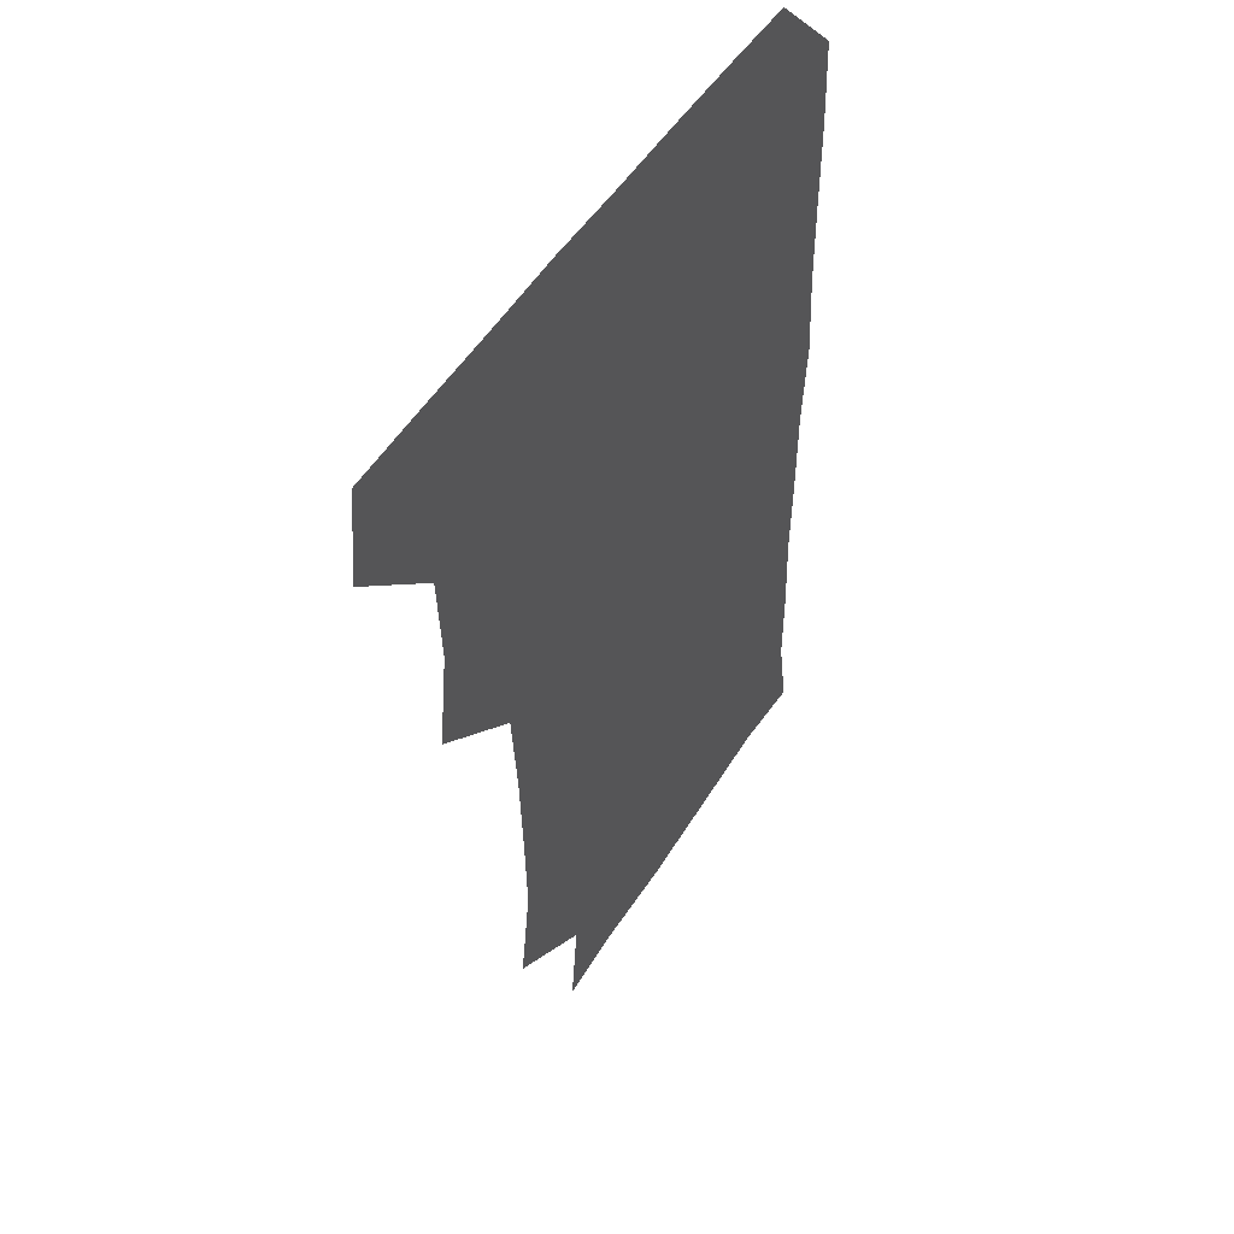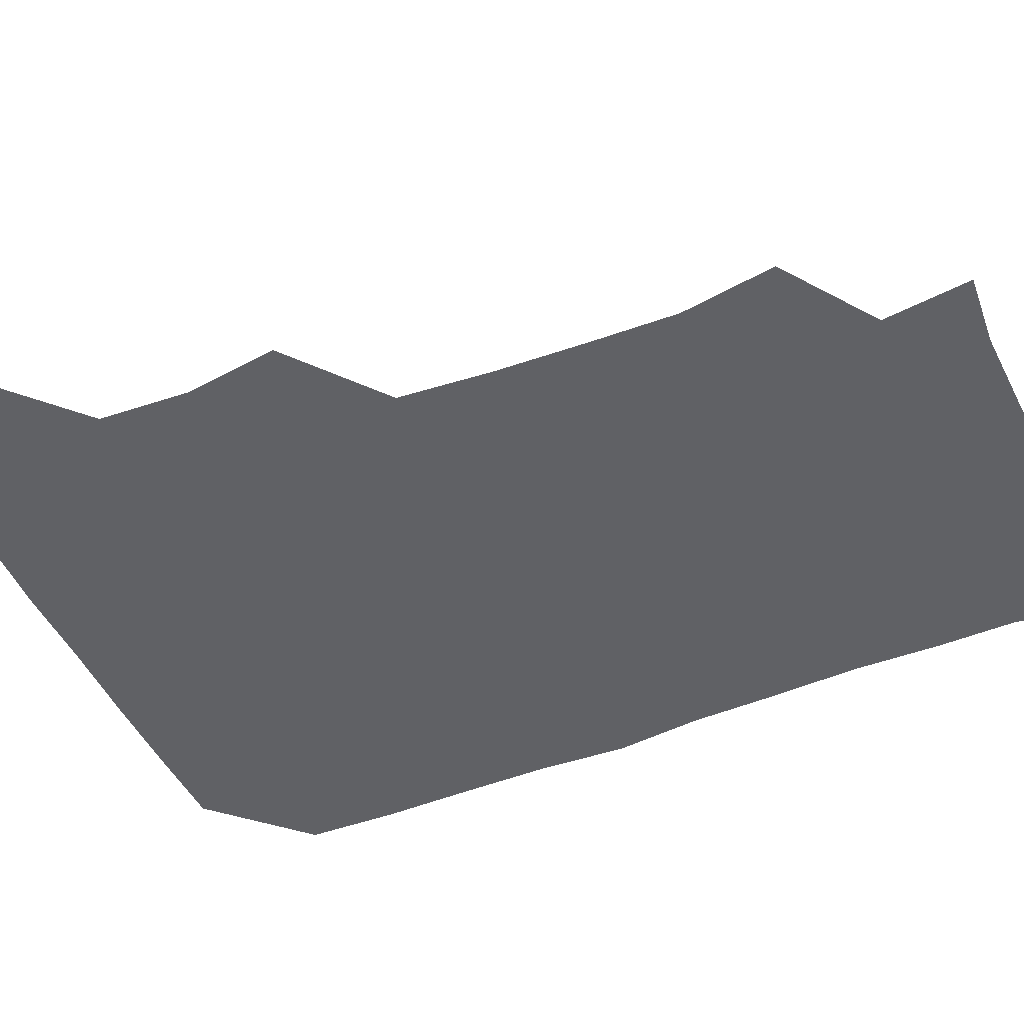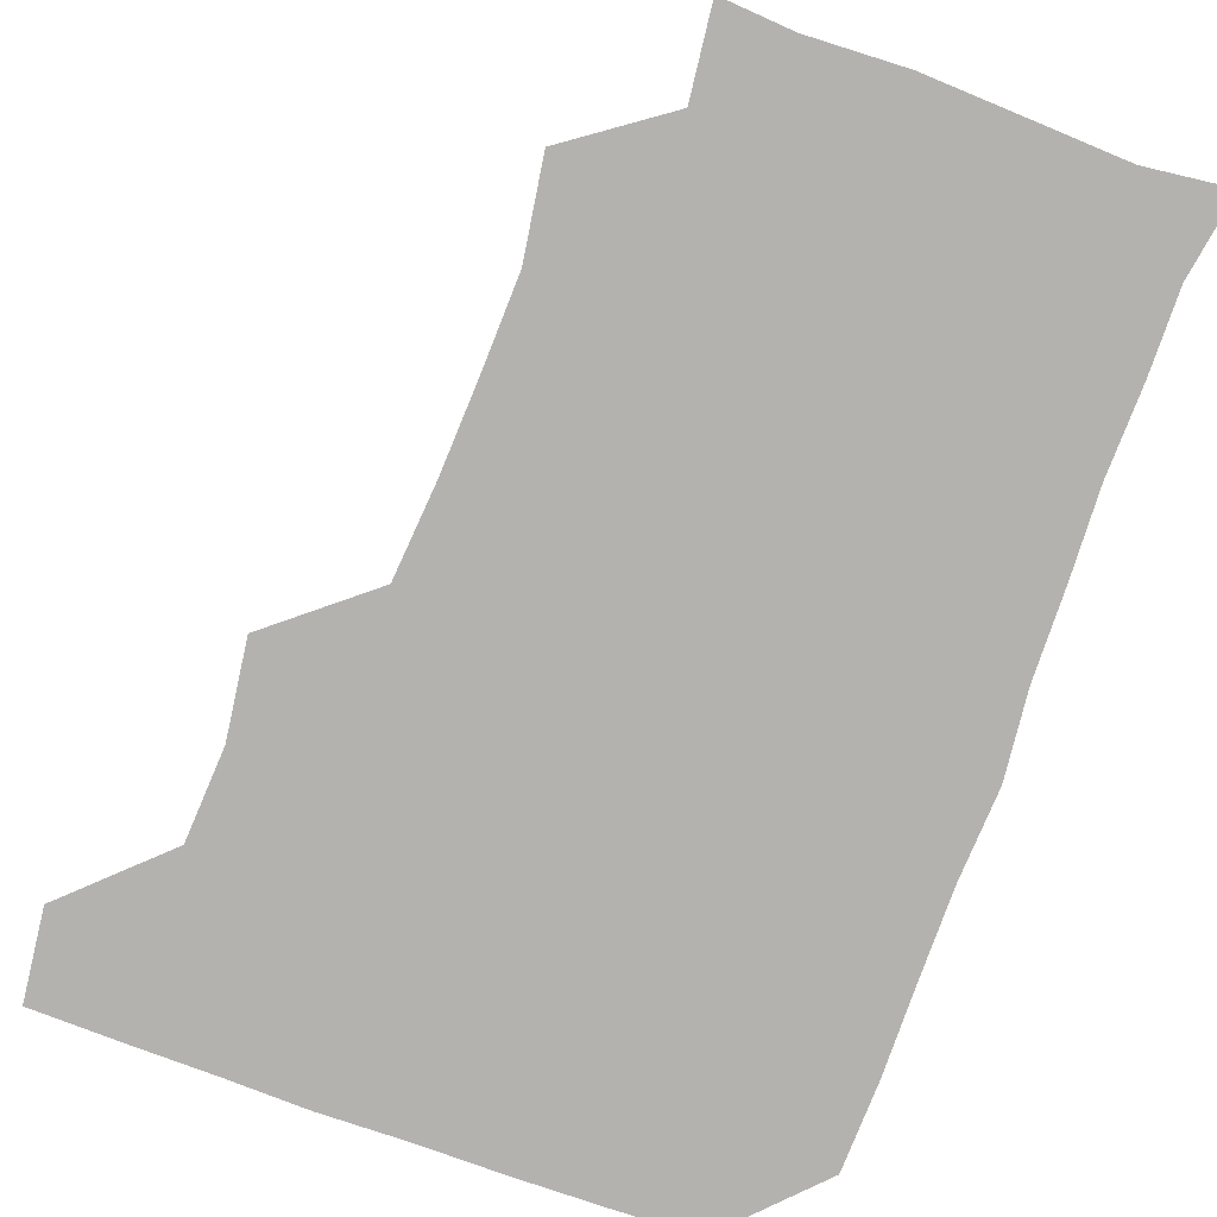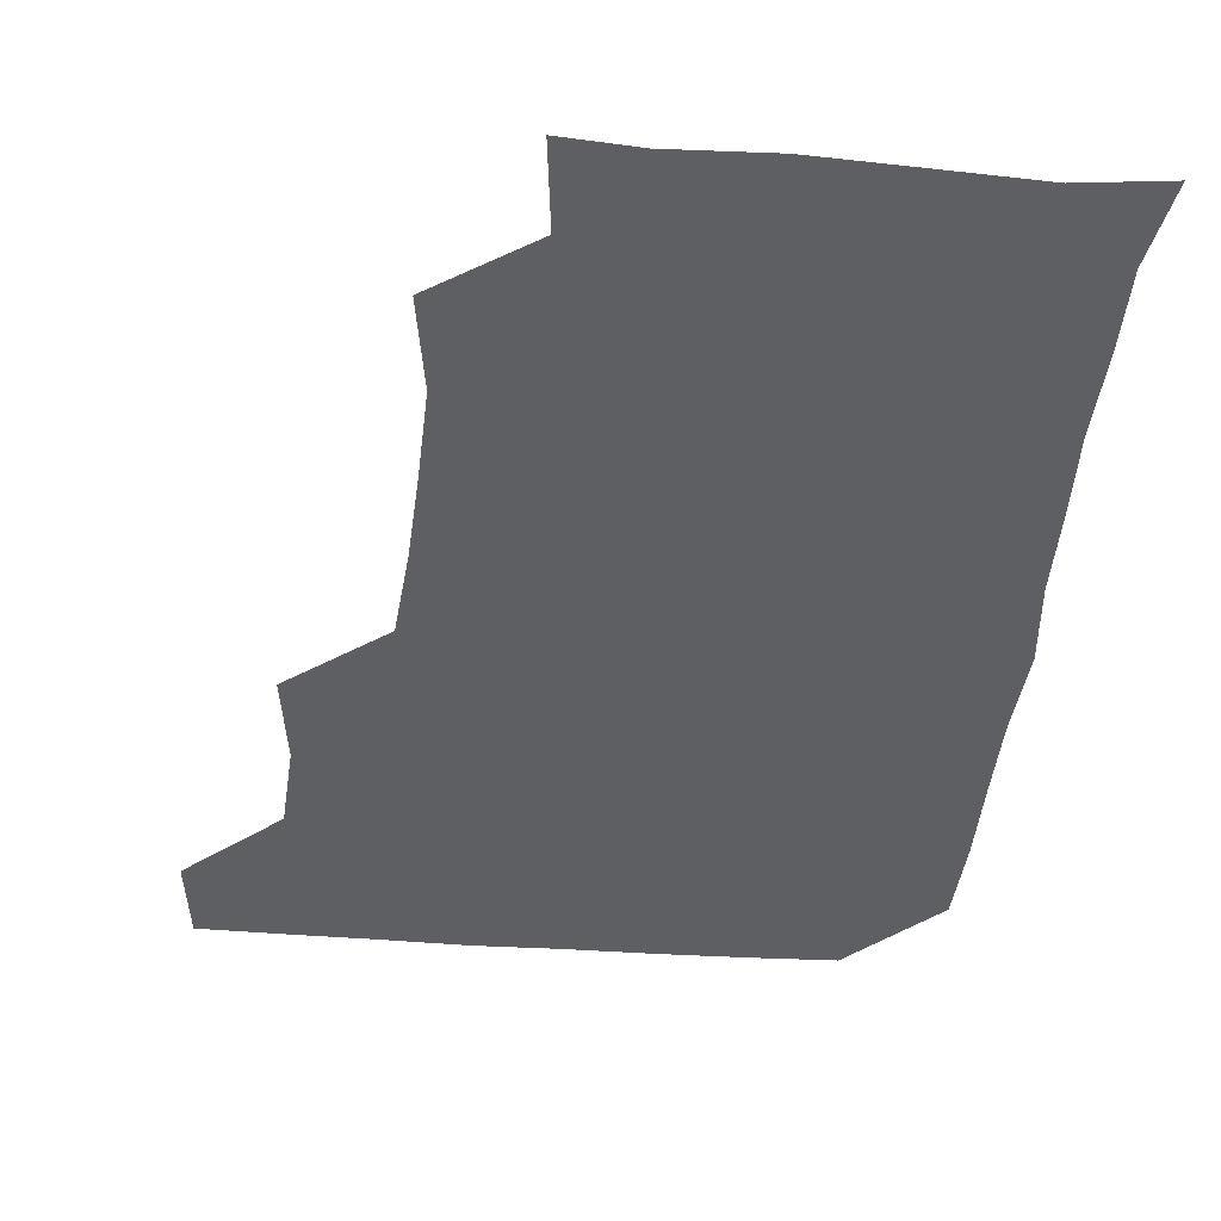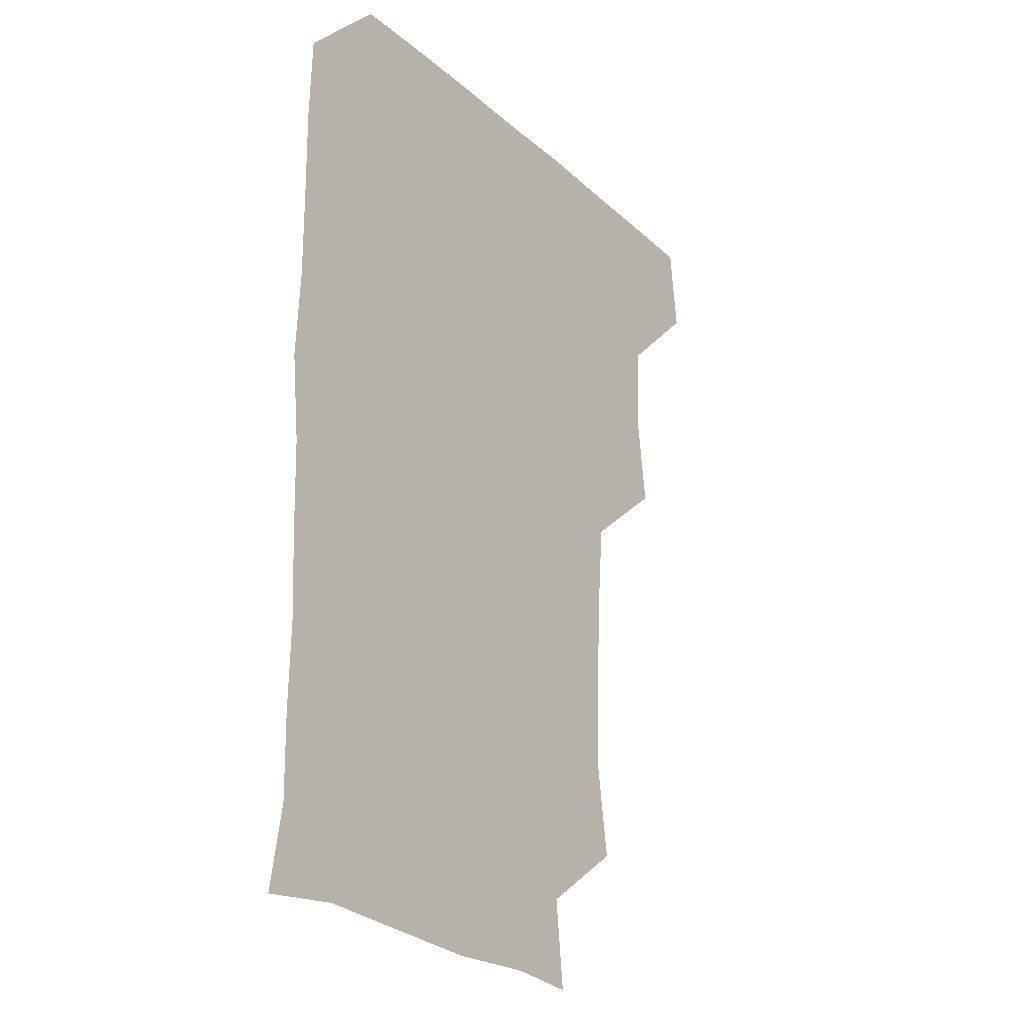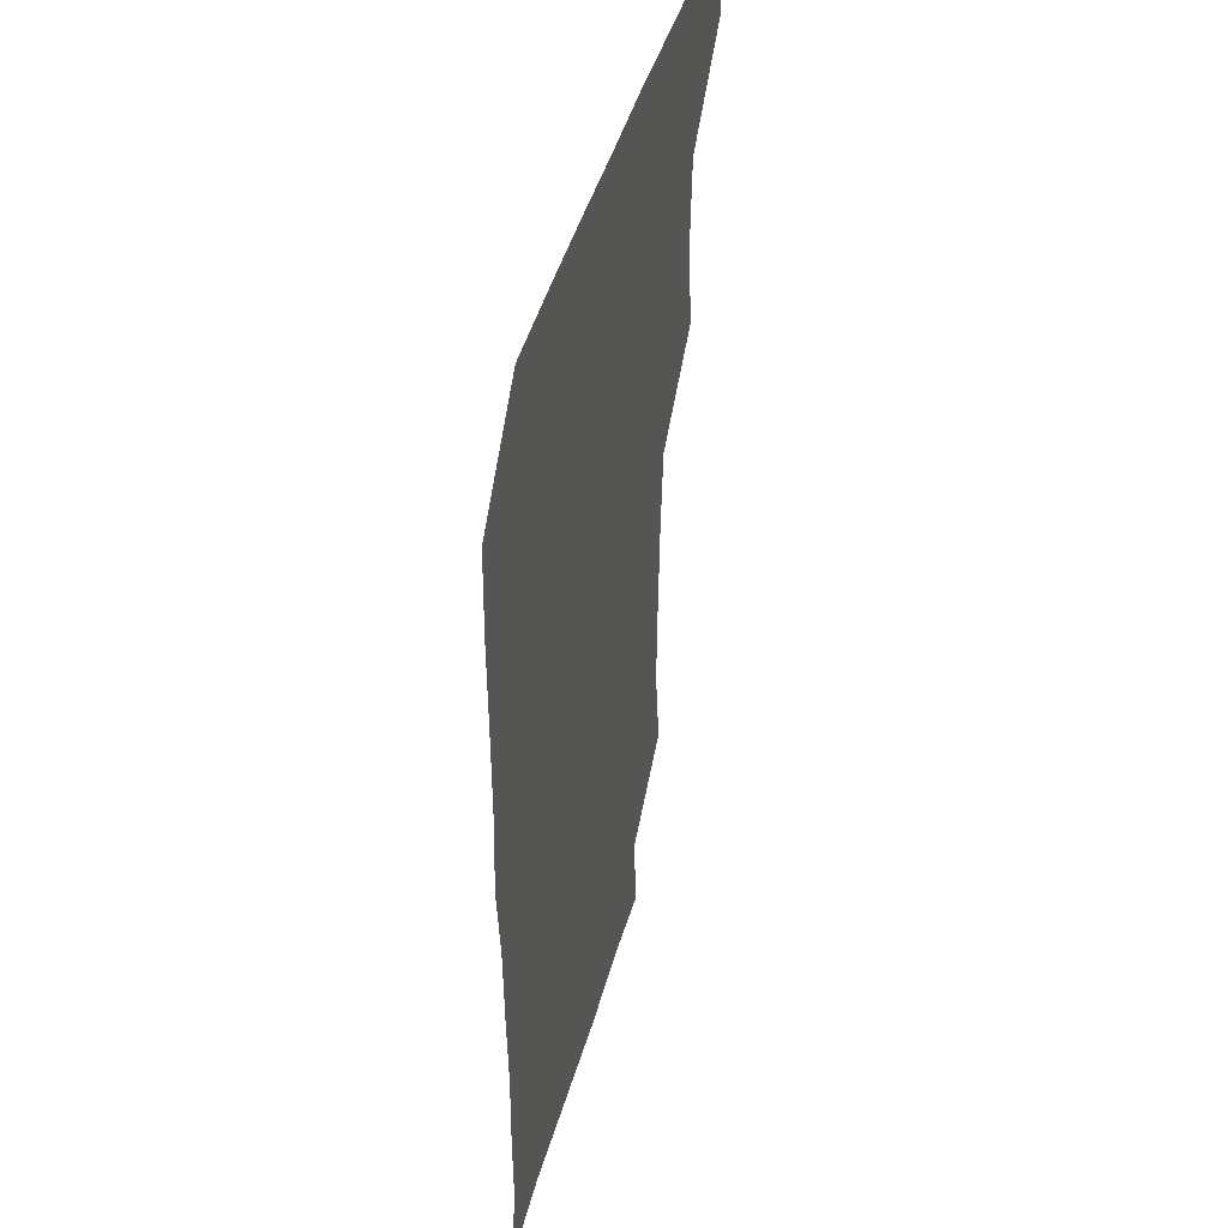
<metadata>
{"format":"obj","ext":"obj","renderer":"f3d","projection":"perspective","resolution":1024,"background":"white","views":[{"elev":49.7,"azim":-59.4,"up":"+Y"},{"elev":-48.2,"azim":-66.1,"up":"+Z"},{"elev":-79.8,"azim":-19.8,"up":"+Z"},{"elev":-41.0,"azim":-5.1,"up":"+Z"},{"elev":-24.7,"azim":125.2,"up":"+Y"},{"elev":44.2,"azim":105.1,"up":"+Y"}]}
</metadata>
<code>
v 478.8 479.1 0
v 482.3 509.9 0
v 508.5 385 0
v 512.6 417.4 0
v 510.7 449 0
v 513.2 481.4 0
v 511.9 510.6 0
v 541.7 230.1 0
v 546.6 263.2 0
v 545.7 293.8 0
v 544.2 325.6 0
v 541.5 358.2 0
v 542.2 391.3 0
v 542.6 421.8 0
v 542.7 451.9 0
v 542.6 481.2 0
v 541.4 510.9 0
v 571 176.6 0
v 574.4 207.3 0
v 575.2 243.7 0
v 574.1 272.5 0
v 574.4 303.8 0
v 573.7 333.6 0
v 571.9 362 0
v 572.6 393.7 0
v 572.8 423.4 0
v 572.8 452.5 0
v 572.2 480.9 0
v 570.6 511.7 0
v 595.6 178.5 0
v 602.9 216.1 0
v 603 245 0
v 602.5 274.2 0
v 602.2 304.7 0
v 602 334.7 0
v 601.8 363.6 0
v 601.5 392.8 0
v 601.7 423.1 0
v 601.7 452.3 0
v 601.5 481.2 0
v 600.8 511 0
v 628.7 177.1 0
v 630.7 215.2 0
v 630.8 246.2 0
v 631.2 275.7 0
v 631.3 303.7 0
v 630.6 333.5 0
v 630.6 364.6 0
v 630.7 394 0
v 630.8 423.7 0
v 631 452.6 0
v 631.2 481.2 0
v 630.6 511.1 0
v 662.9 178.7 0
v 659.7 215.7 0
v 659.9 243.8 0
v 659.5 273.8 0
v 658.9 306.4 0
v 658.9 336.1 0
v 659.6 363.7 0
v 659.5 393.4 0
v 659 424.2 0
v 659.4 453 0
v 660.2 481.5 0
v 660.8 510.6 0
v 694.8 180.2 0
v 688.7 213.1 0
v 688.1 242.8 0
v 686.7 274.8 0
v 688.1 303 0
v 687.7 333.6 0
v 687.5 363.7 0
v 688.1 392.5 0
v 689.2 421.6 0
v 689.1 451.8 0
v 688.1 482 0
v 689.9 509.6 0
v 691 541 0
v 723.1 176.9 0
v 718.3 205.6 0
v 718.7 233.7 0
v 717.9 264.2 0
v 719.1 294.2 0
v 719.8 324.8 0
v 722.8 354.3 0
v 721 385.3 0
v 721 416.3 0
v 721.3 447.1 0
v 720.3 478.2 0
f 5 6 1
f 1 6 2
f 6 7 2
f 12 13 3
f 3 13 4
f 13 14 4
f 4 14 5
f 14 15 5
f 5 15 6
f 15 16 6
f 6 16 7
f 16 17 7
f 19 20 8
f 8 20 9
f 20 21 9
f 9 21 10
f 21 22 10
f 10 22 11
f 22 23 11
f 11 23 12
f 23 24 12
f 12 24 13
f 24 25 13
f 13 25 14
f 25 26 14
f 14 26 15
f 26 27 15
f 15 27 16
f 27 28 16
f 16 28 17
f 28 29 17
f 18 30 19
f 30 31 19
f 19 31 20
f 31 32 20
f 20 32 21
f 32 33 21
f 21 33 22
f 33 34 22
f 22 34 23
f 34 35 23
f 23 35 24
f 35 36 24
f 24 36 25
f 36 37 25
f 25 37 26
f 37 38 26
f 26 38 27
f 38 39 27
f 27 39 28
f 39 40 28
f 28 40 29
f 40 41 29
f 30 42 31
f 42 43 31
f 31 43 32
f 43 44 32
f 32 44 33
f 44 45 33
f 33 45 34
f 45 46 34
f 34 46 35
f 46 47 35
f 35 47 36
f 47 48 36
f 36 48 37
f 48 49 37
f 37 49 38
f 49 50 38
f 38 50 39
f 50 51 39
f 39 51 40
f 51 52 40
f 40 52 41
f 52 53 41
f 42 54 43
f 54 55 43
f 43 55 44
f 55 56 44
f 44 56 45
f 56 57 45
f 45 57 46
f 57 58 46
f 46 58 47
f 58 59 47
f 47 59 48
f 59 60 48
f 48 60 49
f 60 61 49
f 49 61 50
f 61 62 50
f 50 62 51
f 62 63 51
f 51 63 52
f 63 64 52
f 52 64 53
f 64 65 53
f 54 66 55
f 66 67 55
f 55 67 56
f 67 68 56
f 56 68 57
f 68 69 57
f 57 69 58
f 69 70 58
f 58 70 59
f 70 71 59
f 59 71 60
f 71 72 60
f 60 72 61
f 72 73 61
f 61 73 62
f 73 74 62
f 62 74 63
f 74 75 63
f 63 75 64
f 75 76 64
f 64 76 65
f 76 77 65
f 66 79 67
f 79 80 67
f 67 80 68
f 80 81 68
f 68 81 69
f 81 82 69
f 69 82 70
f 82 83 70
f 70 83 71
f 83 84 71
f 71 84 72
f 84 85 72
f 72 85 73
f 85 86 73
f 73 86 74
f 86 87 74
f 74 87 75
f 87 88 75
f 75 88 76
f 88 89 76
f 76 89 77

</code>
